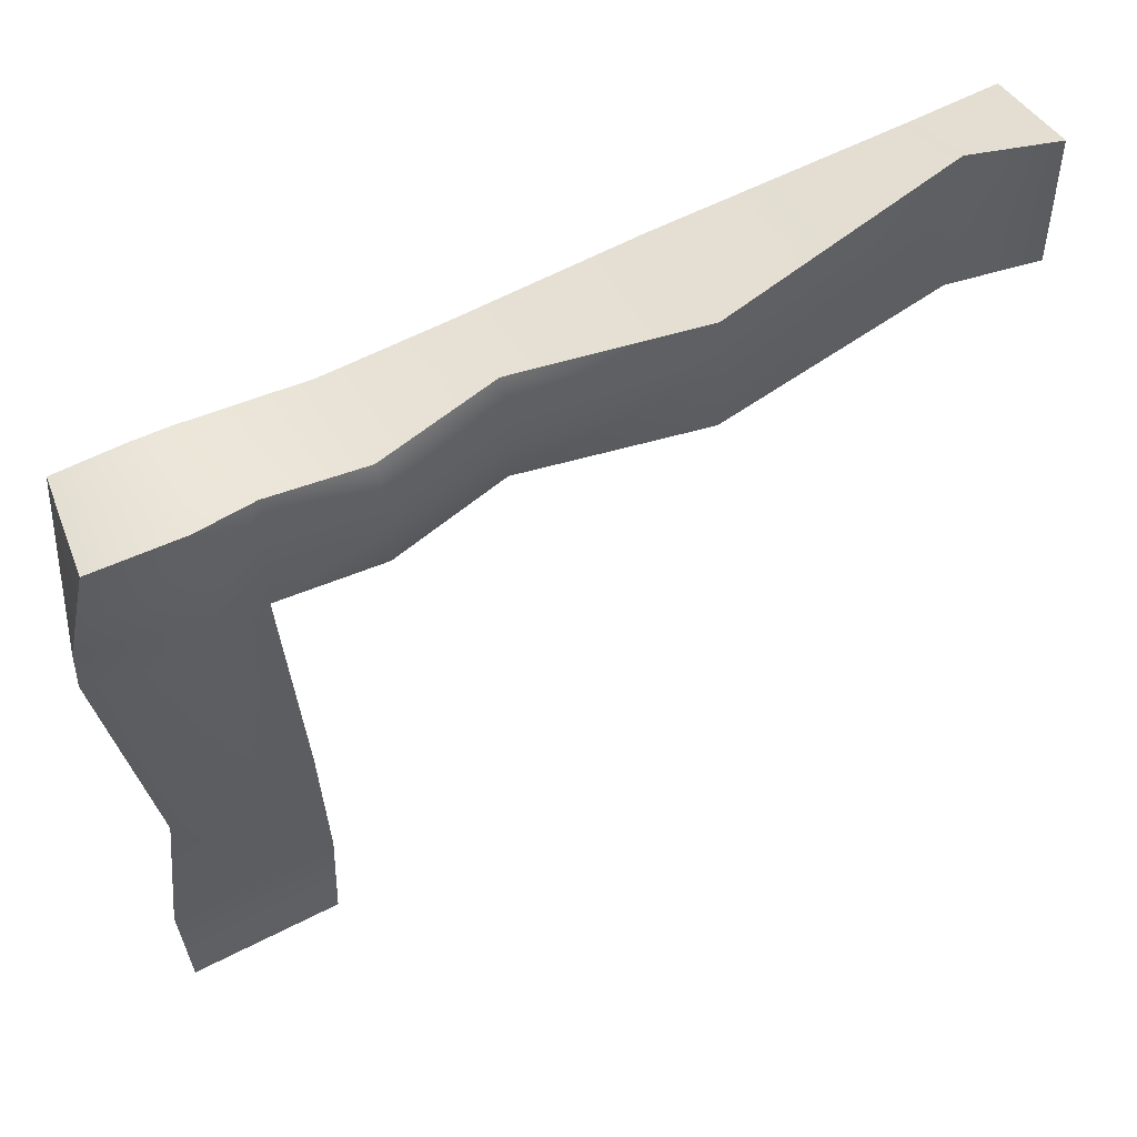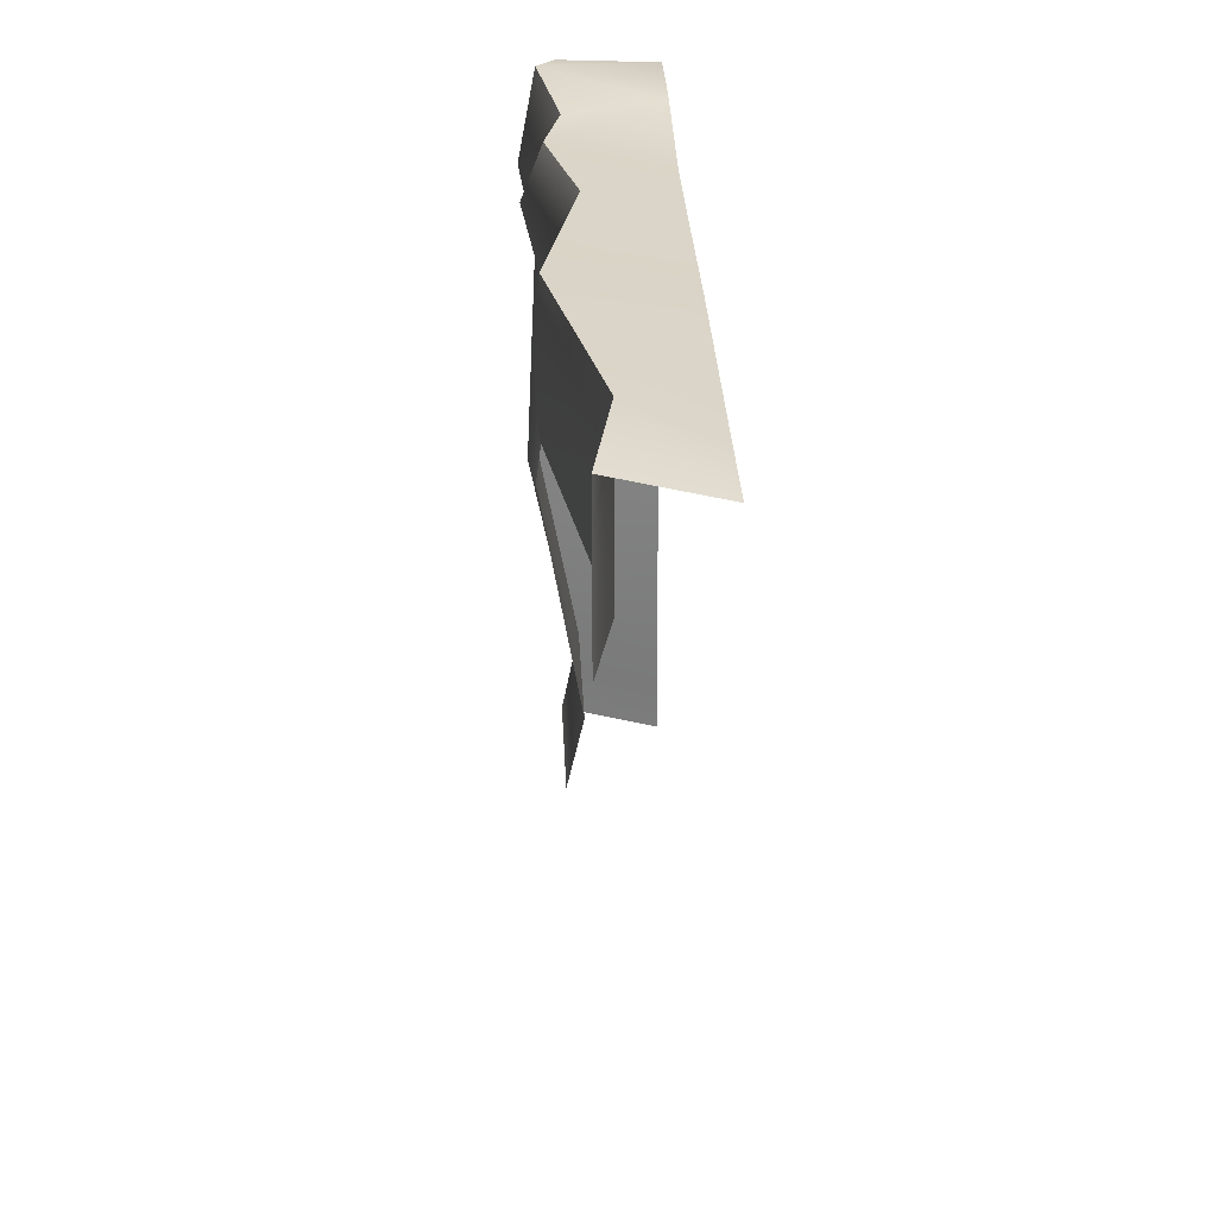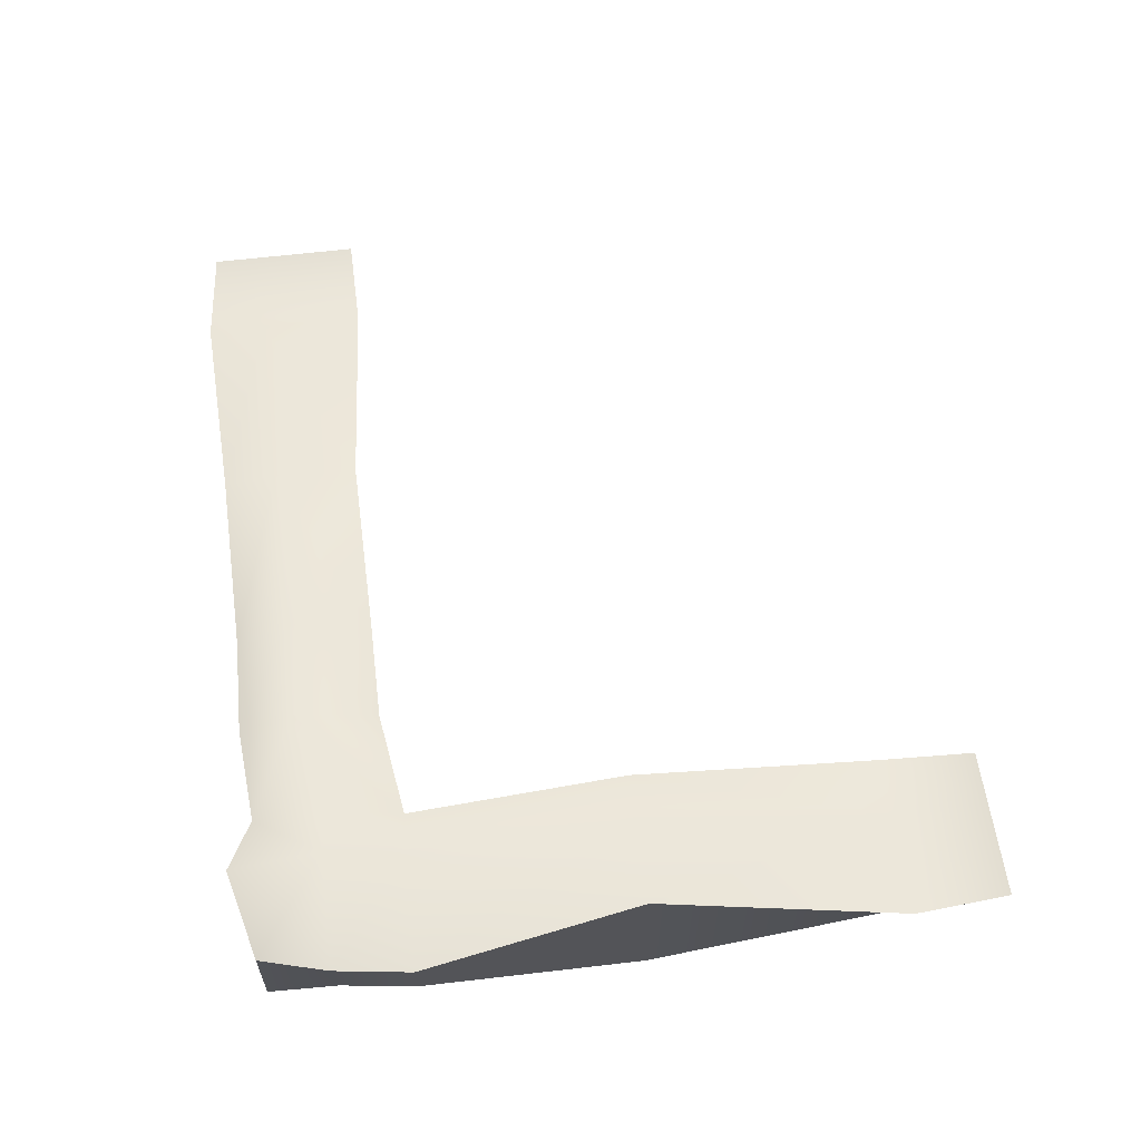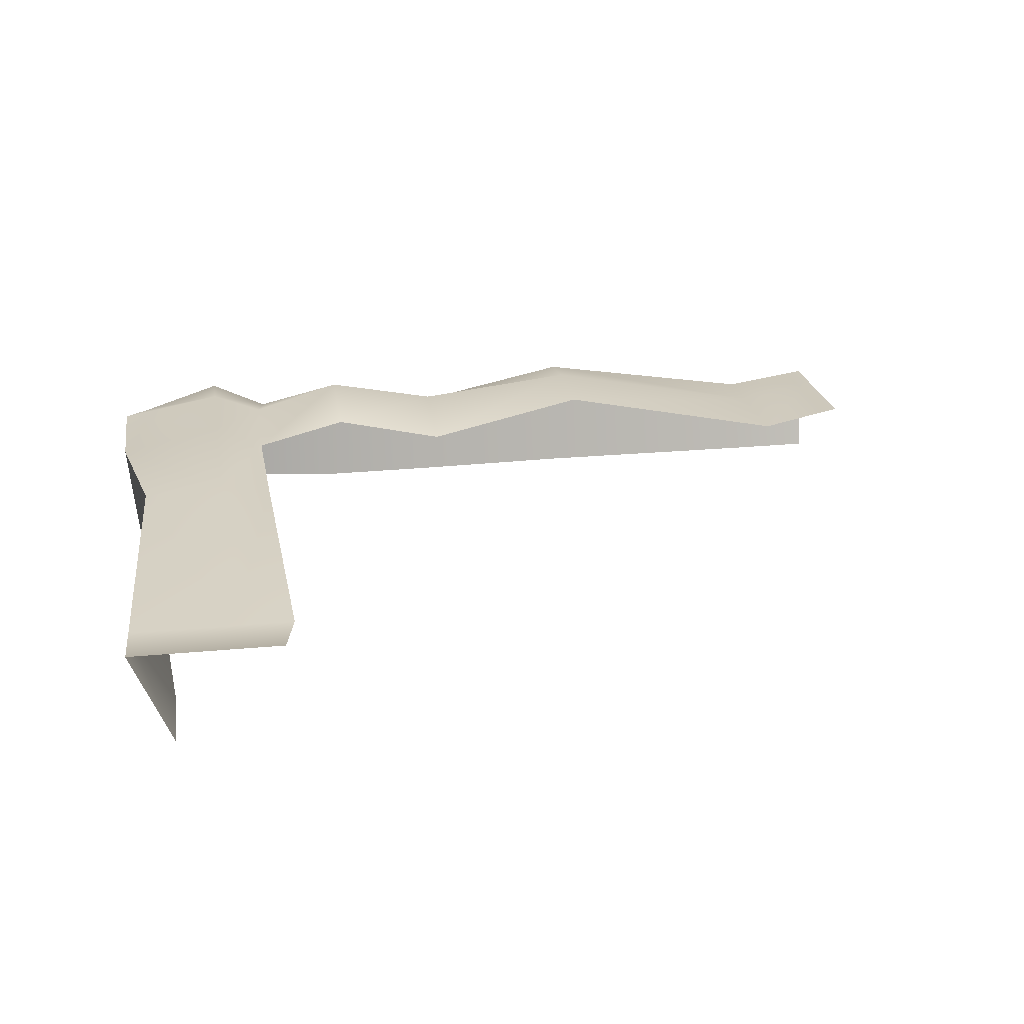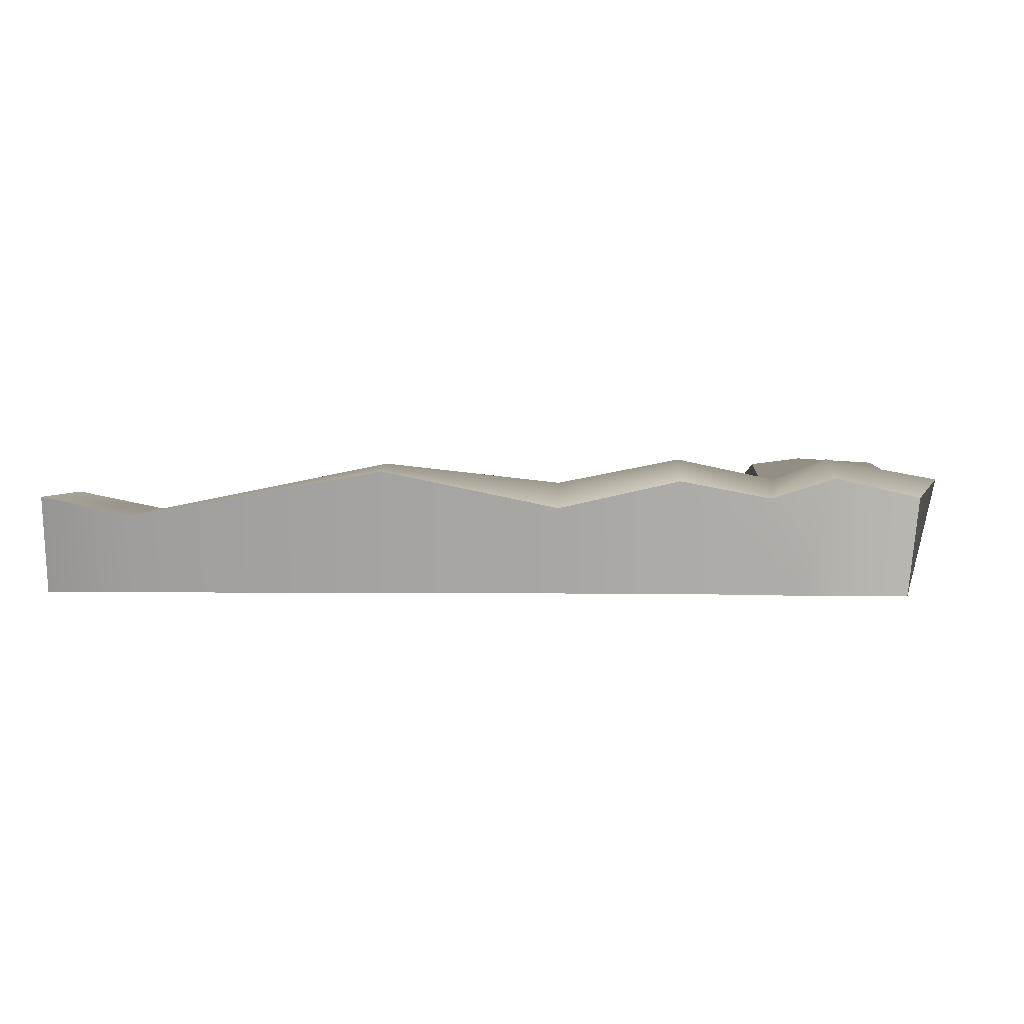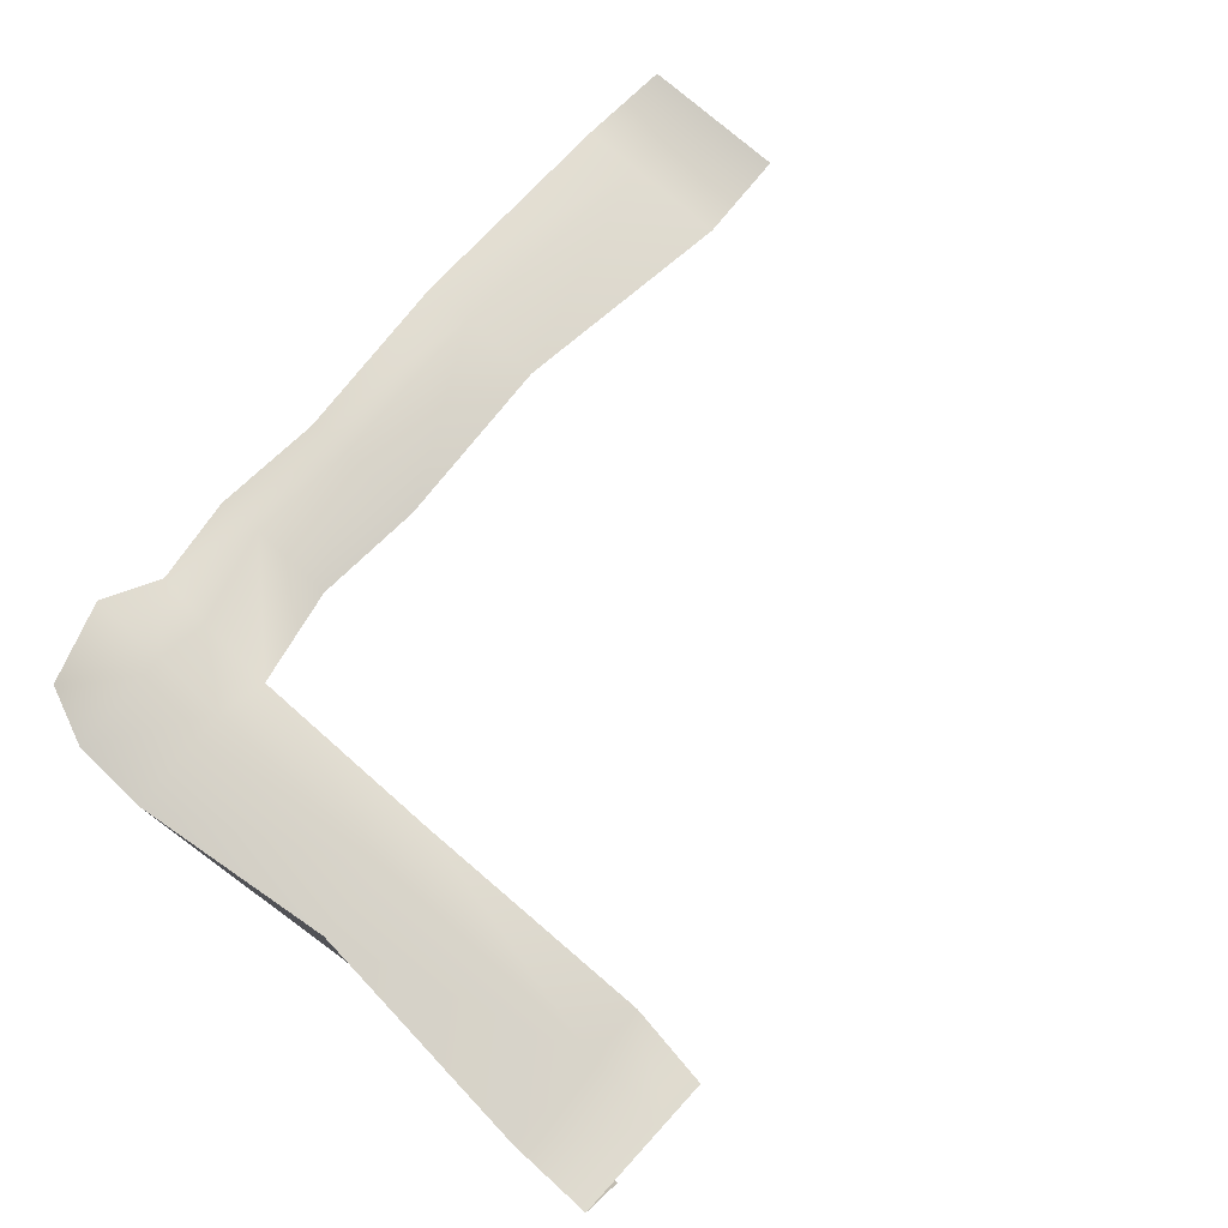
<metadata>
{"format":"obj","ext":"obj","renderer":"f3d","projection":"perspective","resolution":1024,"background":"white","views":[{"elev":56.7,"azim":152.2,"up":"+Z"},{"elev":30.7,"azim":-92.5,"up":"+Z"},{"elev":55.4,"azim":84.5,"up":"+Y"},{"elev":22.9,"azim":172.0,"up":"+Y"},{"elev":2.6,"azim":4.1,"up":"+Y"},{"elev":73.4,"azim":133.7,"up":"+Y"}]}
</metadata>
<code>
g default
v -12.76 0.007075 7.348
v -11.7 0.007075 7.347
v -13.08 0.9975 7.362
v -11.58 1.007 7.344
v -13.15 1.007 0.1225
v -11.57 1.007 0.087
v -12 0.007075 0.09673
v -13.02 1.17 6.669
v -11.33 1.175 6.634
v -11.7 0.007075 6.643
v -11.58 0.09945 5.866
v -11.33 0.9815 5.861
v -13.03 0.9757 5.866
v -11.68 0.007075 3.598
v -11.68 1.29 3.598
v -13.08 1.271 3.63
v -11.98 0.007075 1.015
v -11.55 0.82 1.005
v -13.26 0.82 1.043
v -12.4 0.007075 7.362
v -12.66 1.007 0.1114
v -12.64 0.82 1.029
v -12.54 1.34 3.618
v -12.49 1.234 5.887
v -12.47 1.386 6.66
v -12.45 1.21 7.591
v -20.55 1.007 7.679
v -20.61 1.007 6.096
v -20.56 0.007075 7.442
v -14 1.175 7.456
v -14.05 1.175 6.051
v -14.01 0.007075 7.209
v -15.25 0.007075 7.254
v -15.29 0.8892 6.095
v -15.24 0.8988 7.5
v -17.05 0.007075 7.354
v -17.09 1.29 6.159
v -17.04 1.271 7.564
v -19.64 0.007075 7.41
v -19.69 0.82 6.063
v -19.63 0.82 7.779
v -20.57 1.007 7.186
v -19.65 0.82 7.153
v -17.06 1.34 7.019
v -15.26 1.141 6.955
v -14.02 1.386 6.911
g Hedge1
f 26 20 2 4
f 24 25 9 12
f 9 10 11 12
f 25 26 4 9
f 2 10 9 4
f 12 11 14 15
f 23 24 12 15
f 15 14 17 18
f 22 23 15 18
f 18 17 7 6
f 21 22 18 6
f 19 22 21 5
f 16 23 22 19
f 13 24 23 16
f 8 25 24 13
f 3 26 25 8
f 1 20 26 3
f 45 46 31 34
f 35 33 32 30
f 46 8 13 31
f 30 32 1 3
f 44 45 34 37
f 38 36 33 35
f 43 44 37 40
f 41 39 36 38
f 42 43 40 28
f 29 39 41 27
f 41 43 42 27
f 38 44 43 41
f 35 45 44 38
f 30 46 45 35
f 3 8 46 30

</code>
